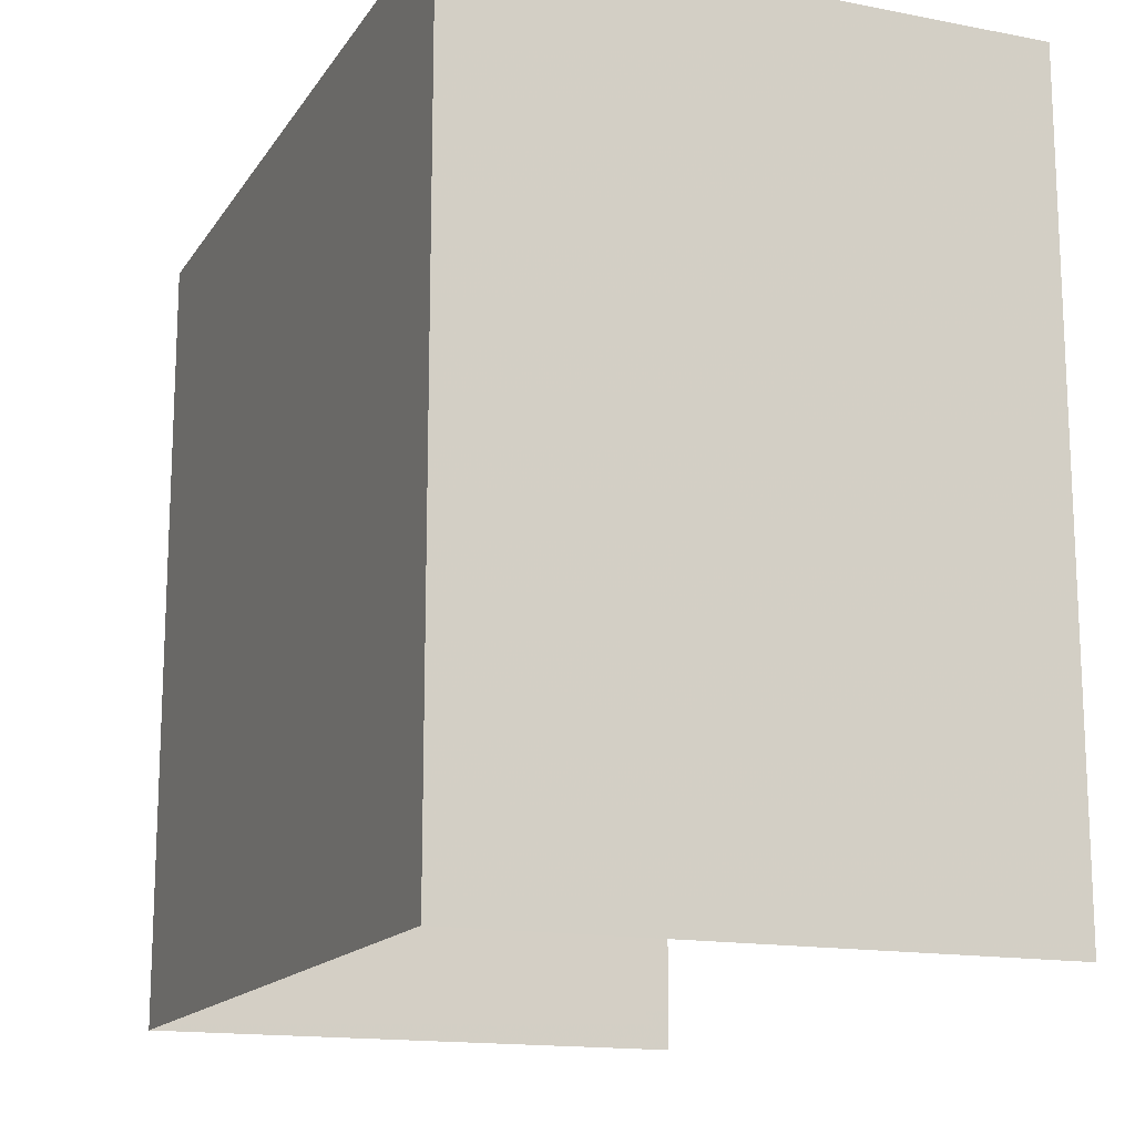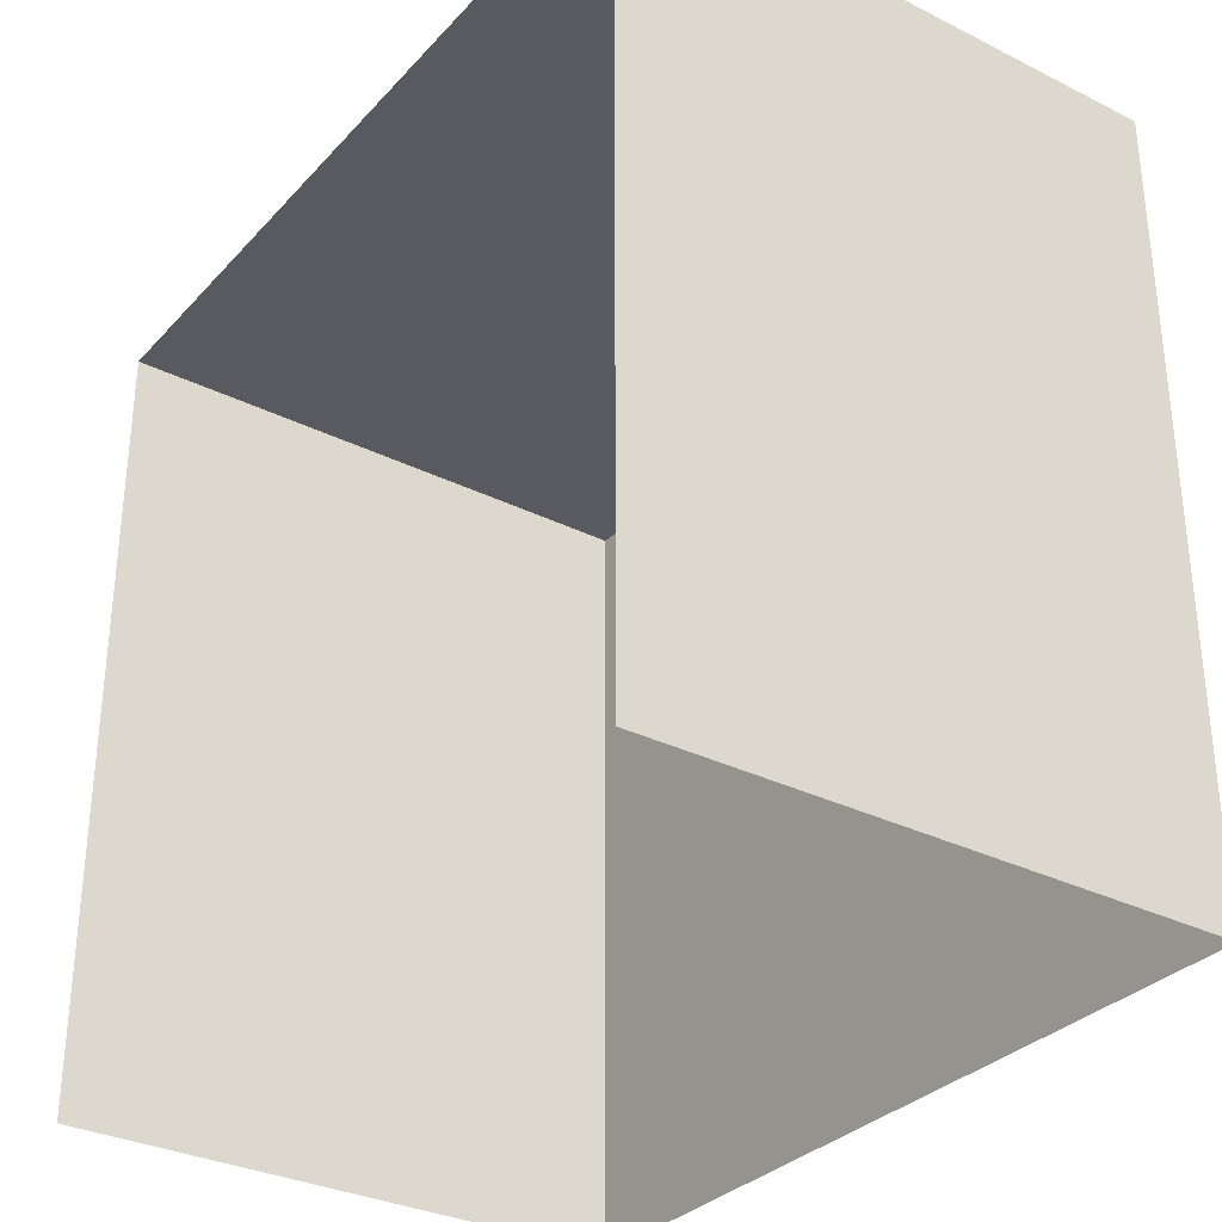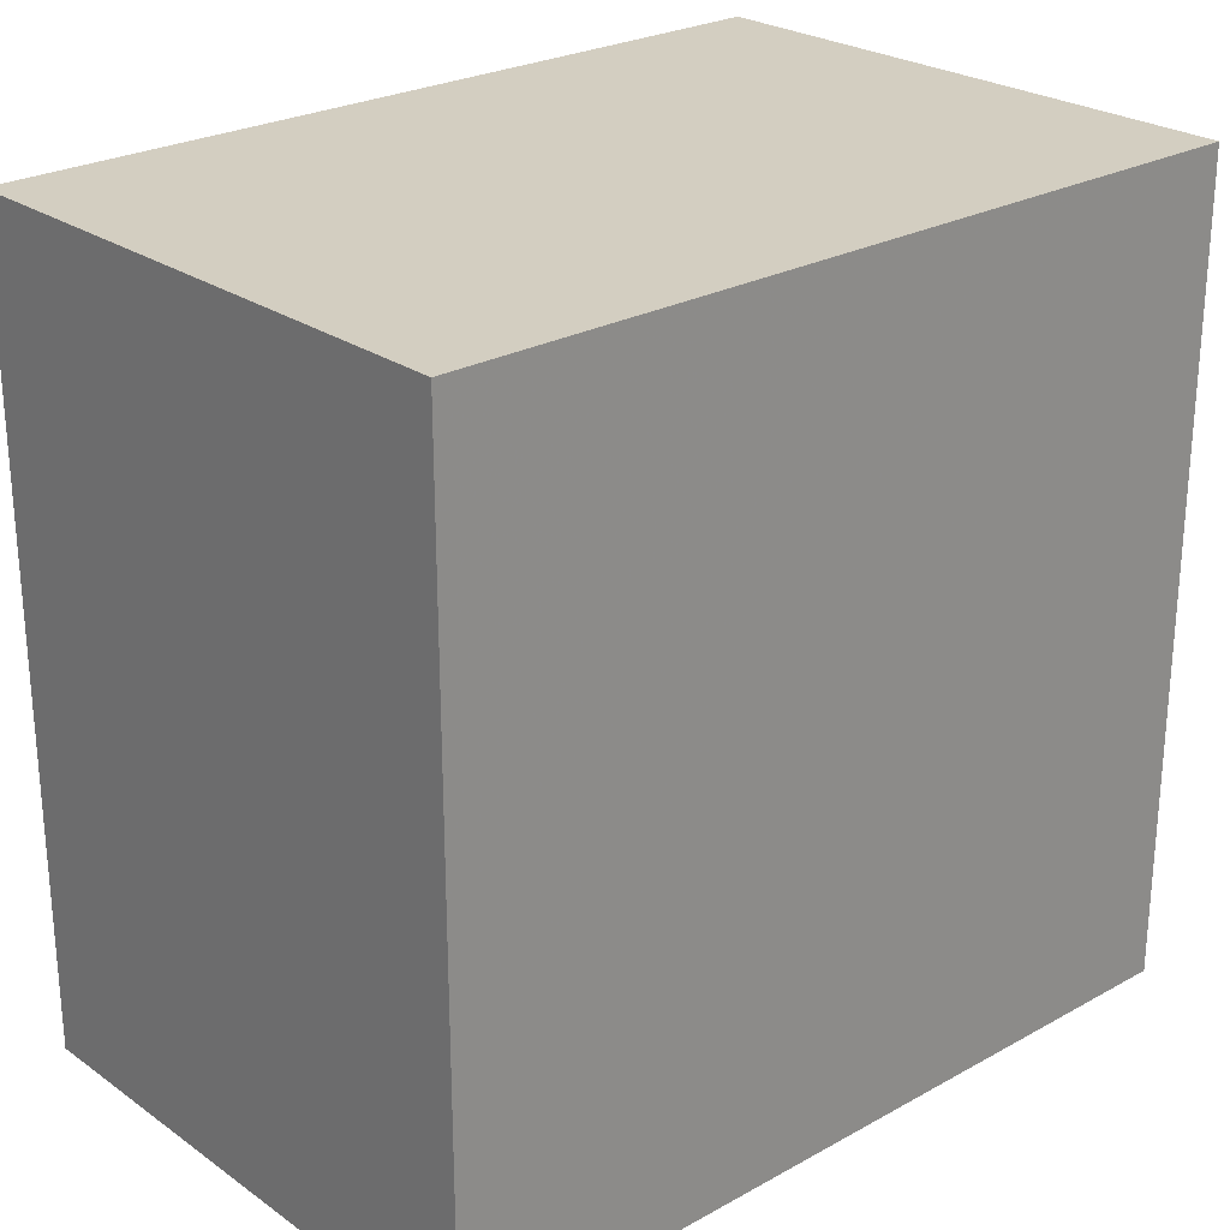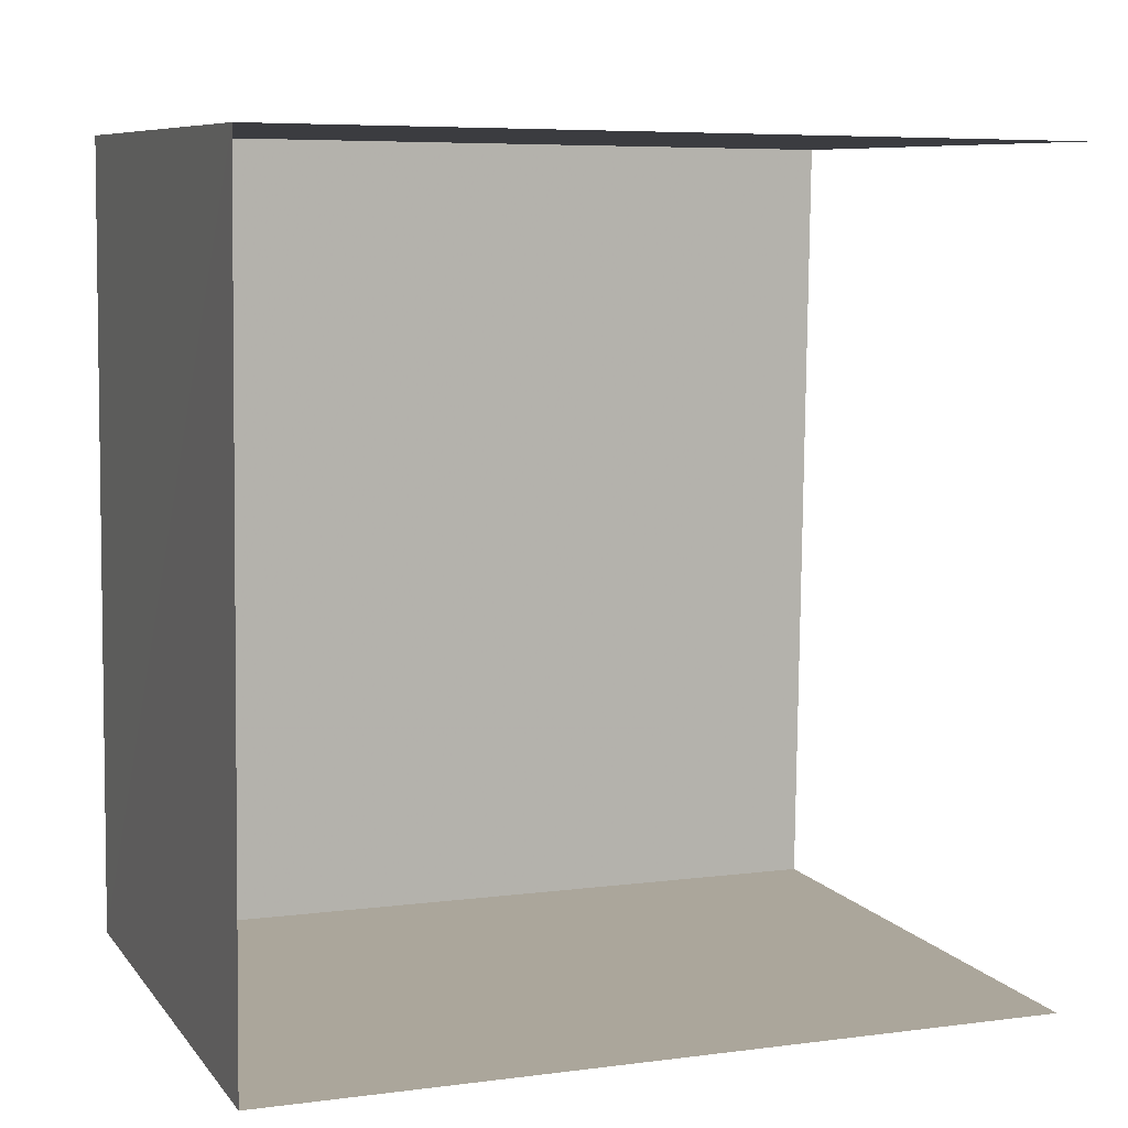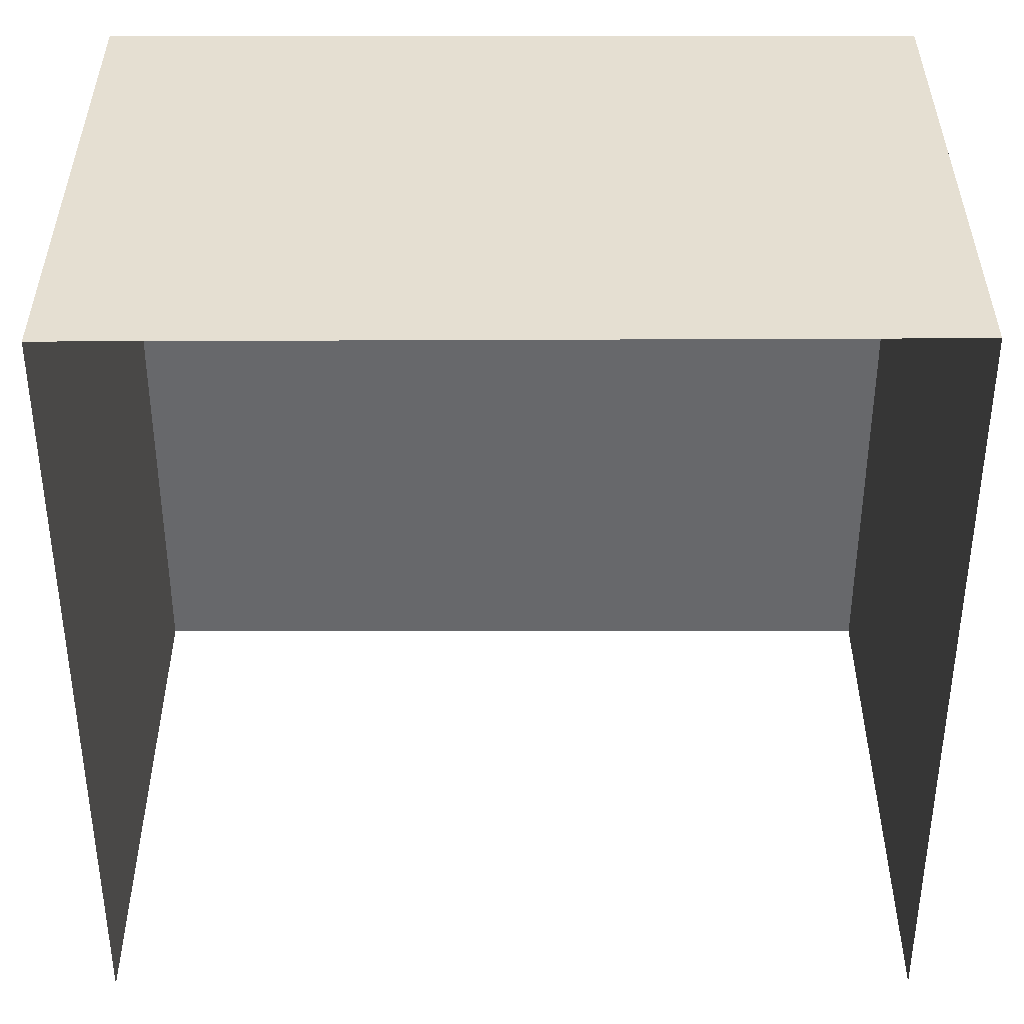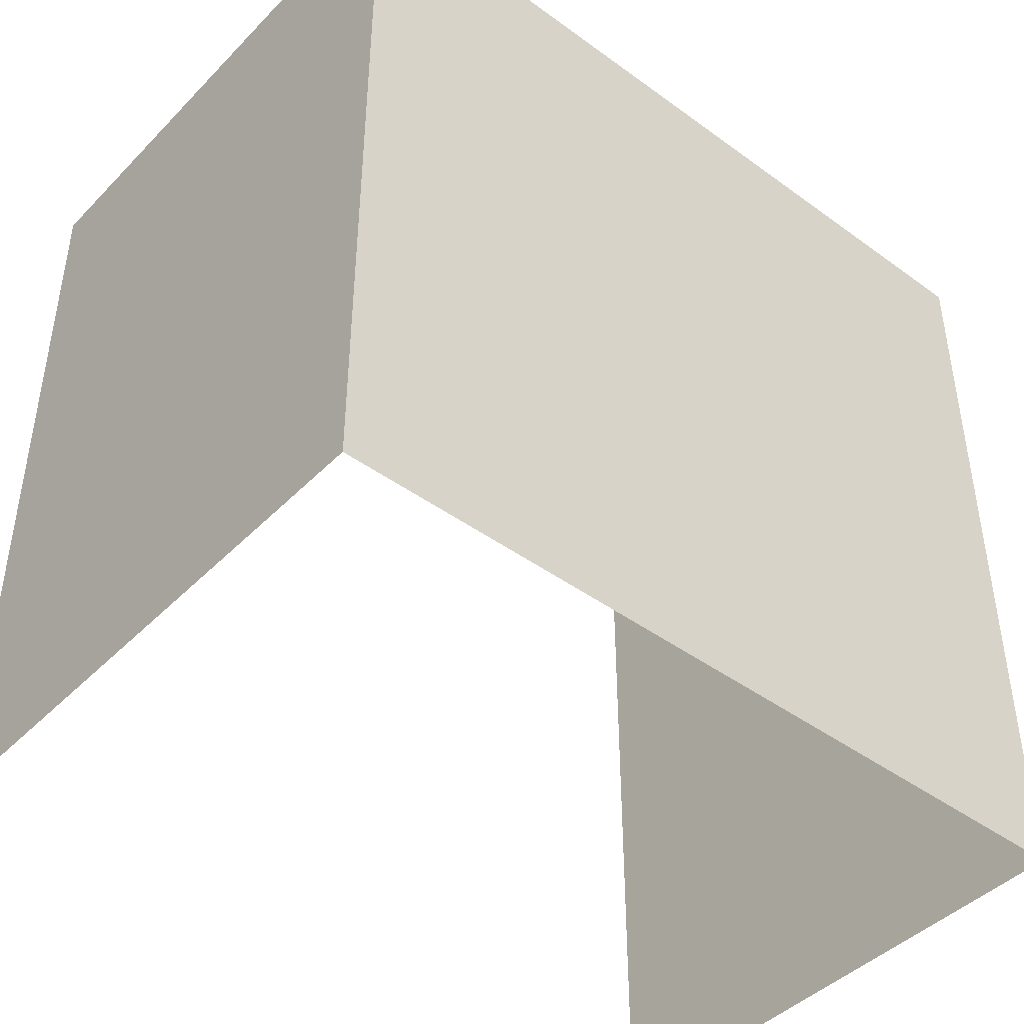
<metadata>
{"format":"obj","ext":"obj","renderer":"f3d","projection":"perspective","resolution":1024,"background":"white","views":[{"elev":-15.3,"azim":-24.1,"up":"+Z"},{"elev":-31.9,"azim":143.3,"up":"+Z"},{"elev":25.3,"azim":-133.7,"up":"+Z"},{"elev":6.3,"azim":68.7,"up":"+Y"},{"elev":37.5,"azim":88.2,"up":"+Z"},{"elev":-44.0,"azim":-132.3,"up":"+Z"}]}
</metadata>
<code>
v -3.72e+05 -1.054e+05 25.81
v -3.72e+05 -1.054e+05 25.81
v -3.72e+05 -1.054e+05 25.81
v -3.72e+05 -1.054e+05 25.81
v -3.72e+05 -1.054e+05 33.01
v -3.72e+05 -1.054e+05 33.01
v -3.72e+05 -1.054e+05 33.01
v -3.72e+05 -1.054e+05 33.01
f 1 2 3
f 1 4 2
f 7 3 2
f 5 7 2
f 5 6 7
f 5 8 6
f 8 4 1
f 6 8 1
f 8 2 4
f 8 5 2
f 7 1 3
f 7 6 1

</code>
